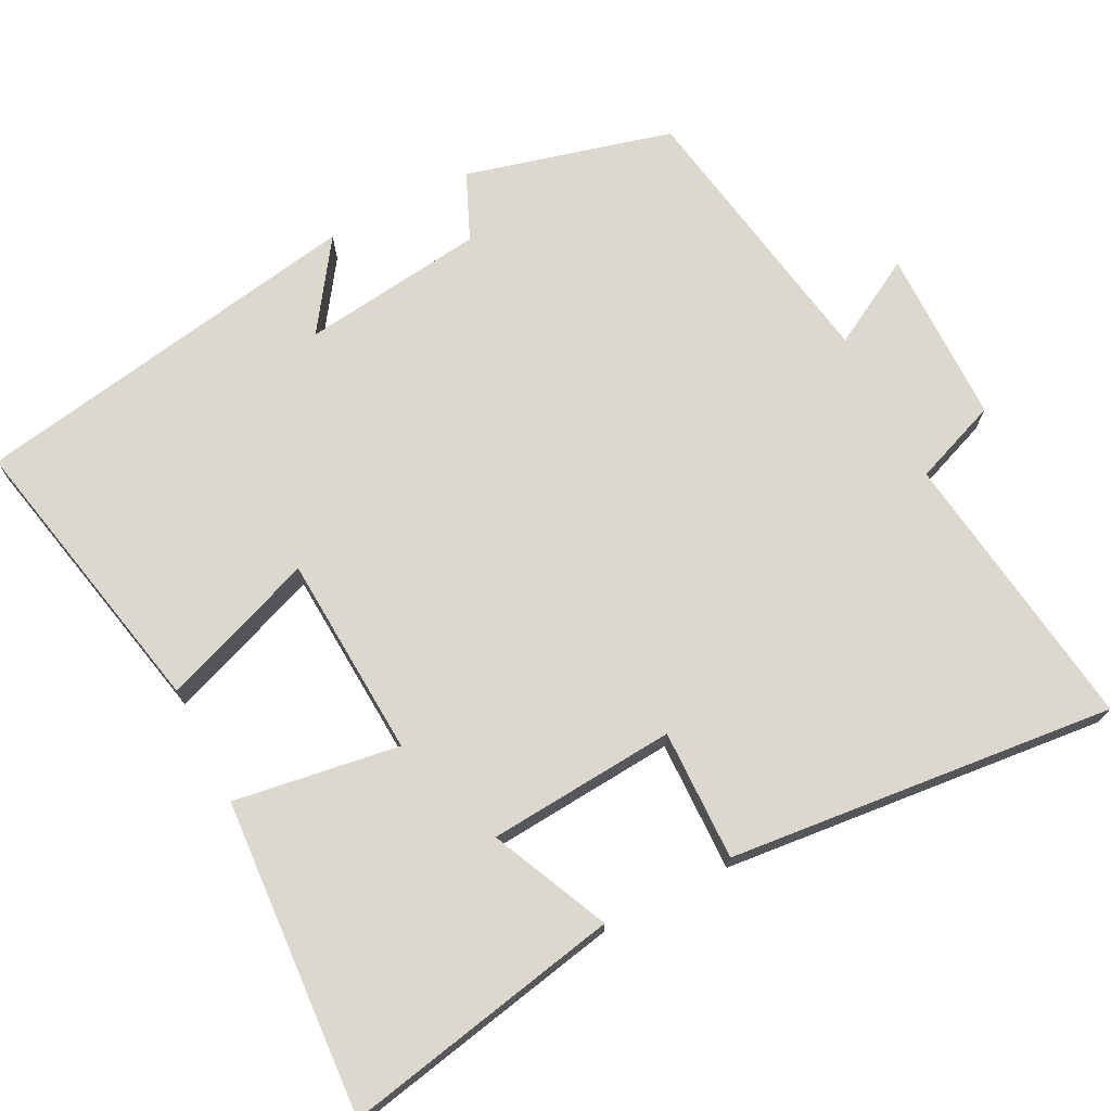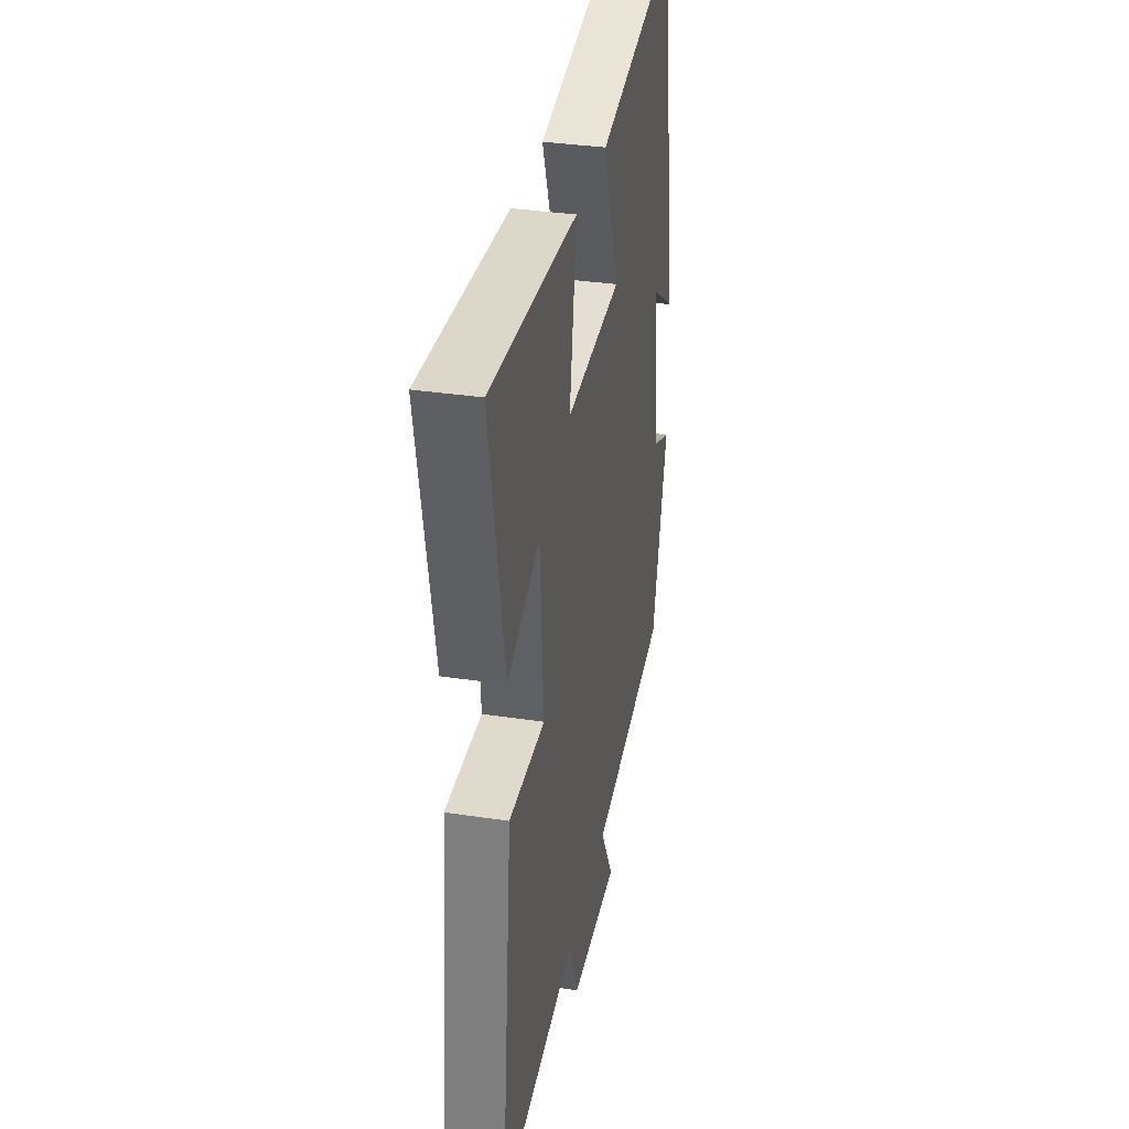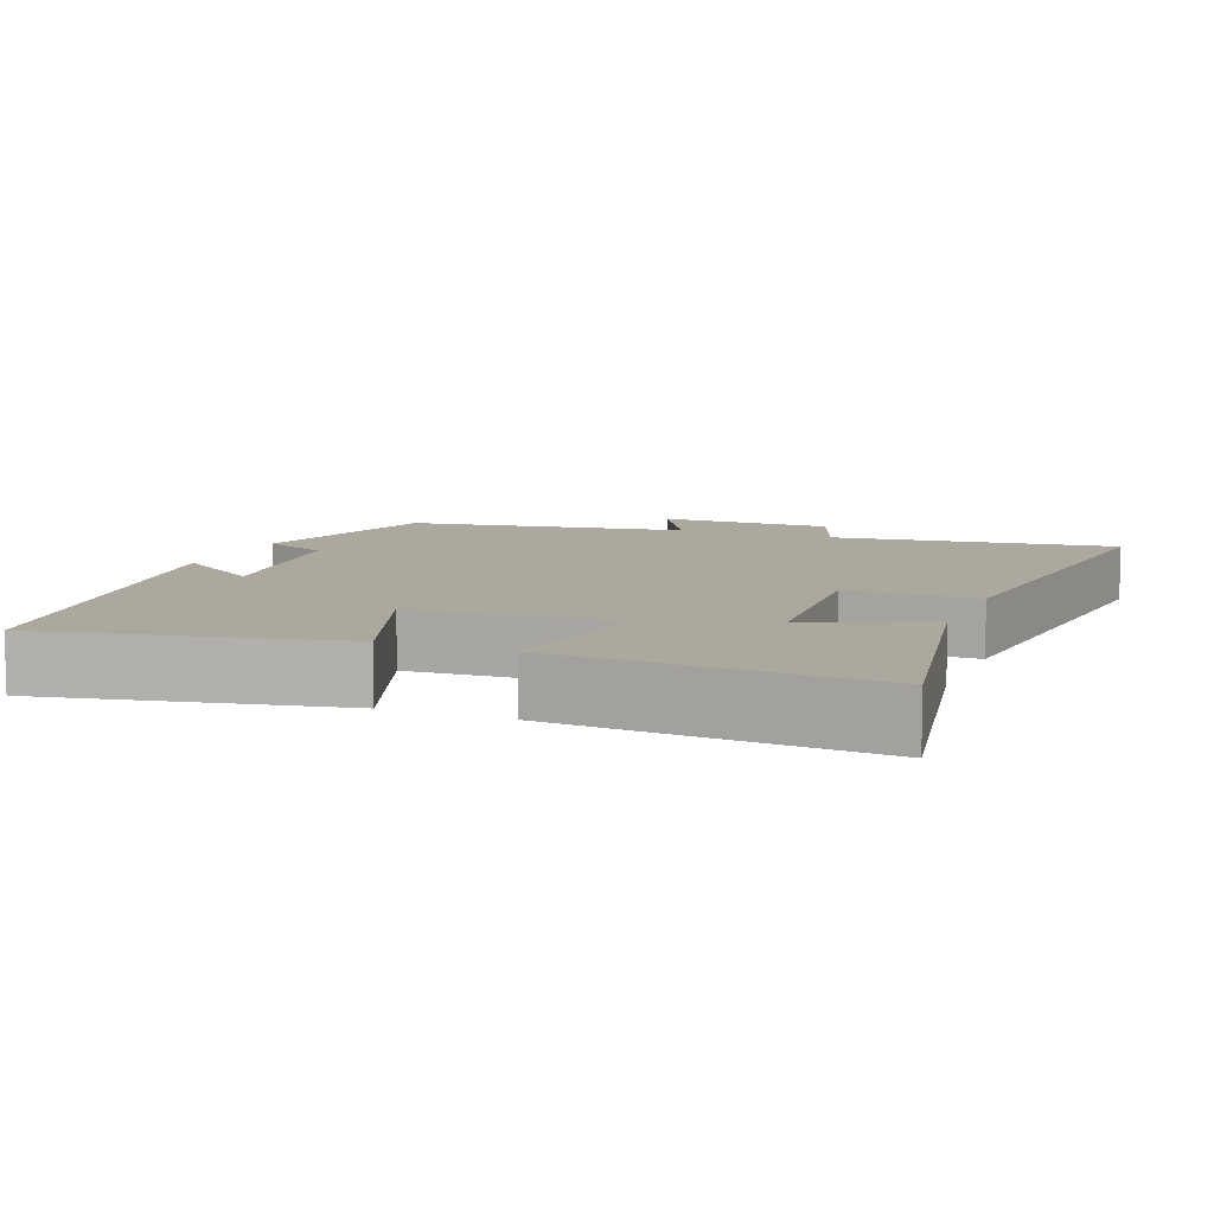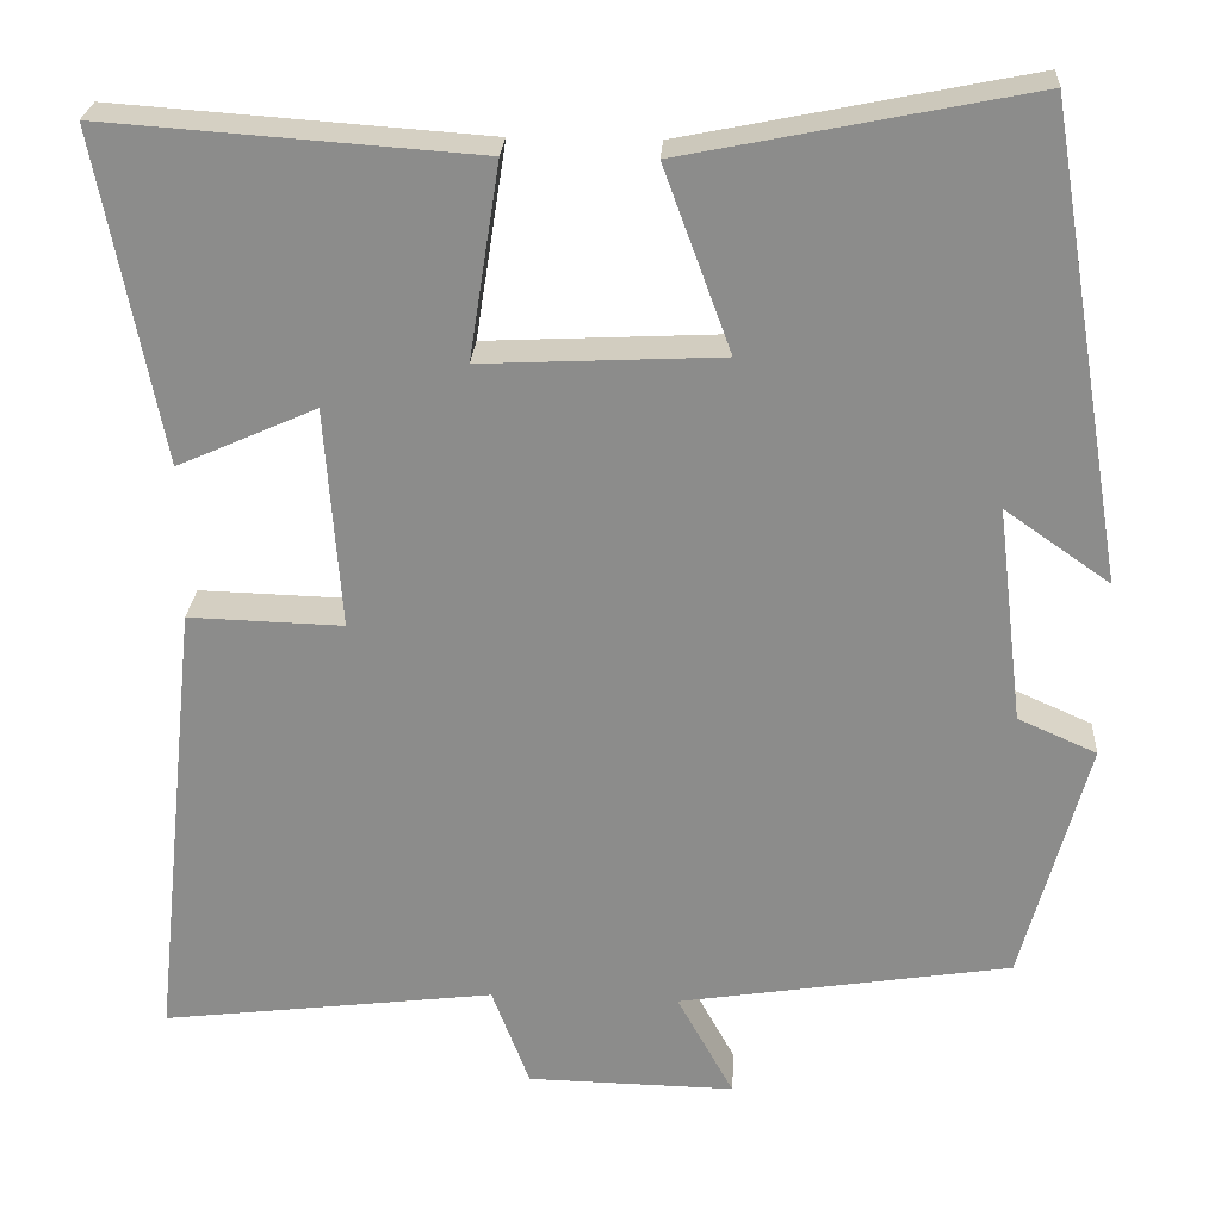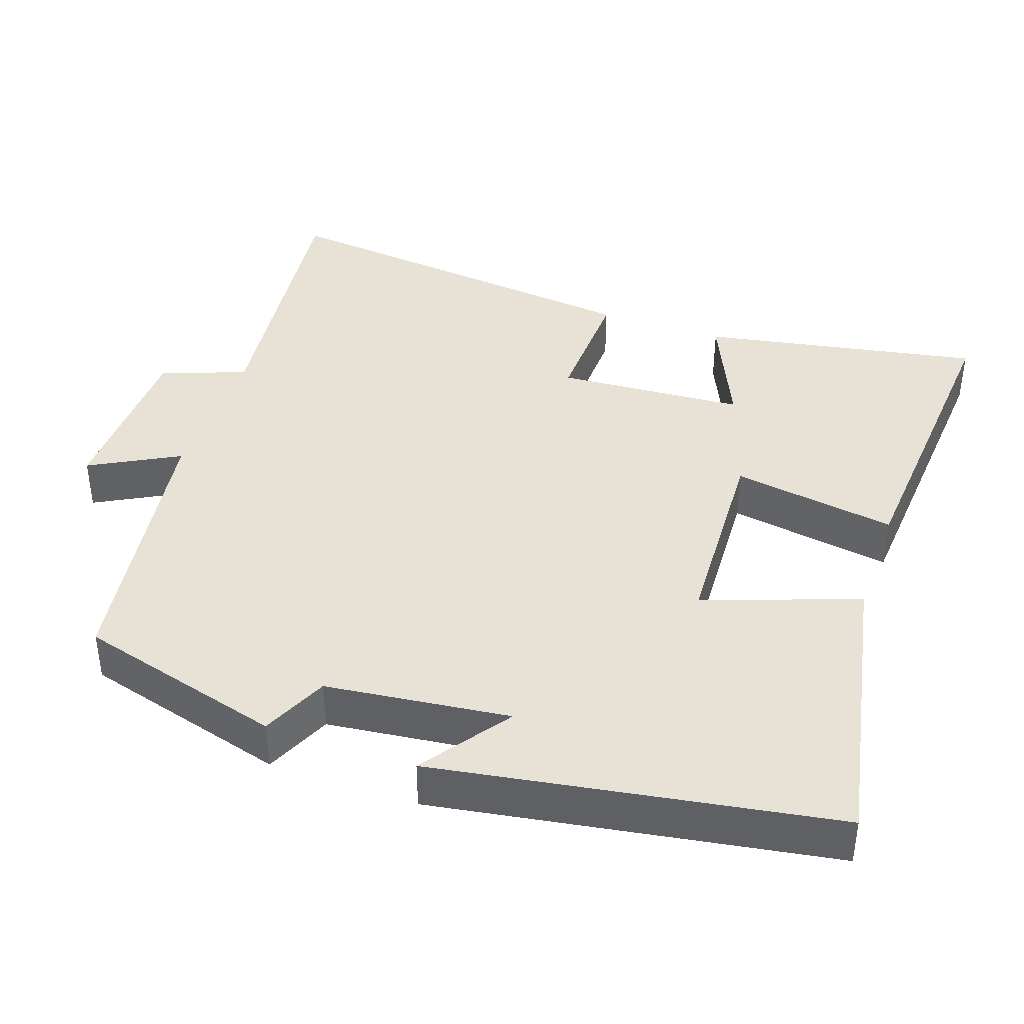
<metadata>
{"format":"obj","ext":"obj","renderer":"f3d","projection":"perspective","resolution":1024,"background":"white","views":[{"elev":72.1,"azim":62.5,"up":"+Y"},{"elev":34.6,"azim":101.4,"up":"+Z"},{"elev":8.7,"azim":21.7,"up":"+Y"},{"elev":25.4,"azim":-176.4,"up":"+Z"},{"elev":40.3,"azim":-70.6,"up":"+Y"}]}
</metadata>
<code>
v 0.556 0.07 -0.548
v 0.172 0.07 -0.5
v 0.129 0.07 -0.615
v -0.109 0.07 -0.619
v -0.044 0.07 -0.5
v -0.425 0.07 -0.439
v -0.5 0.07 -0.16
v -0.41 0.07 -0.12
v -0.38 0.07 0.128
v -0.5 0.07 0.044
v -0.41 0.07 0.58
v -0.016 0.07 0.5
v -0.093 0.07 0.291
v 0.181 0.07 0.277
v 0.146 0.07 0.5
v 0.572 0.07 0.53
v 0.5 0.07 0.153
v 0.341 0.07 0.224
v 0.323 0.07 -0.03
v 0.5 0.07 -0.025
v 0.556 0 -0.548
v 0.172 0 -0.5
v 0.129 0 -0.615
v -0.109 0 -0.619
v -0.044 0 -0.5
v -0.425 0 -0.439
v -0.5 0 -0.16
v -0.41 0 -0.12
v -0.38 0 0.128
v -0.5 0 0.044
v -0.41 0 0.58
v -0.016 0 0.5
v -0.093 0 0.291
v 0.181 0 0.277
v 0.146 0 0.5
v 0.572 0 0.53
v 0.5 0 0.153
v 0.341 0 0.224
v 0.323 0 -0.03
v 0.5 0 -0.025
f 19 20 1 2
f 18 19 2 3
f 15 16 17 18
f 14 15 18
f 13 14 18 3
f 11 12 13
f 9 10 11
f 9 11 13 3
f 5 6 7 8
f 5 8 9 3
f 3 4 5
f 22 21 40 39
f 23 22 39 38
f 38 37 36 35
f 38 35 34
f 23 38 34 33
f 33 32 31
f 31 30 29
f 23 33 31 29
f 28 27 26 25
f 23 29 28 25
f 25 24 23
f 1 21 22 2
f 2 22 23 3
f 3 23 24 4
f 4 24 25 5
f 5 25 26 6
f 6 26 27 7
f 7 27 28 8
f 8 28 29 9
f 9 29 30 10
f 10 30 31 11
f 11 31 32 12
f 12 32 33 13
f 13 33 34 14
f 14 34 35 15
f 15 35 36 16
f 16 36 37 17
f 17 37 38 18
f 18 38 39 19
f 19 39 40 20
f 20 40 21 1

</code>
